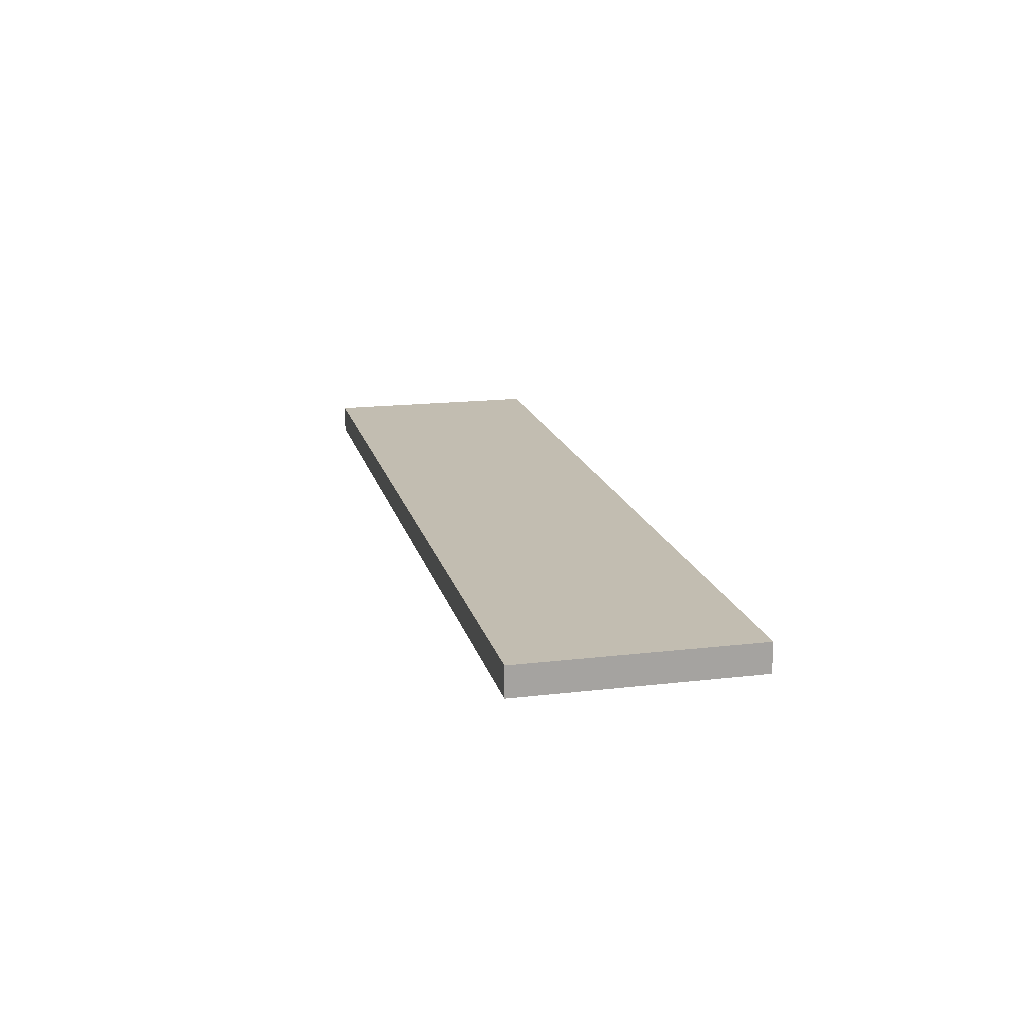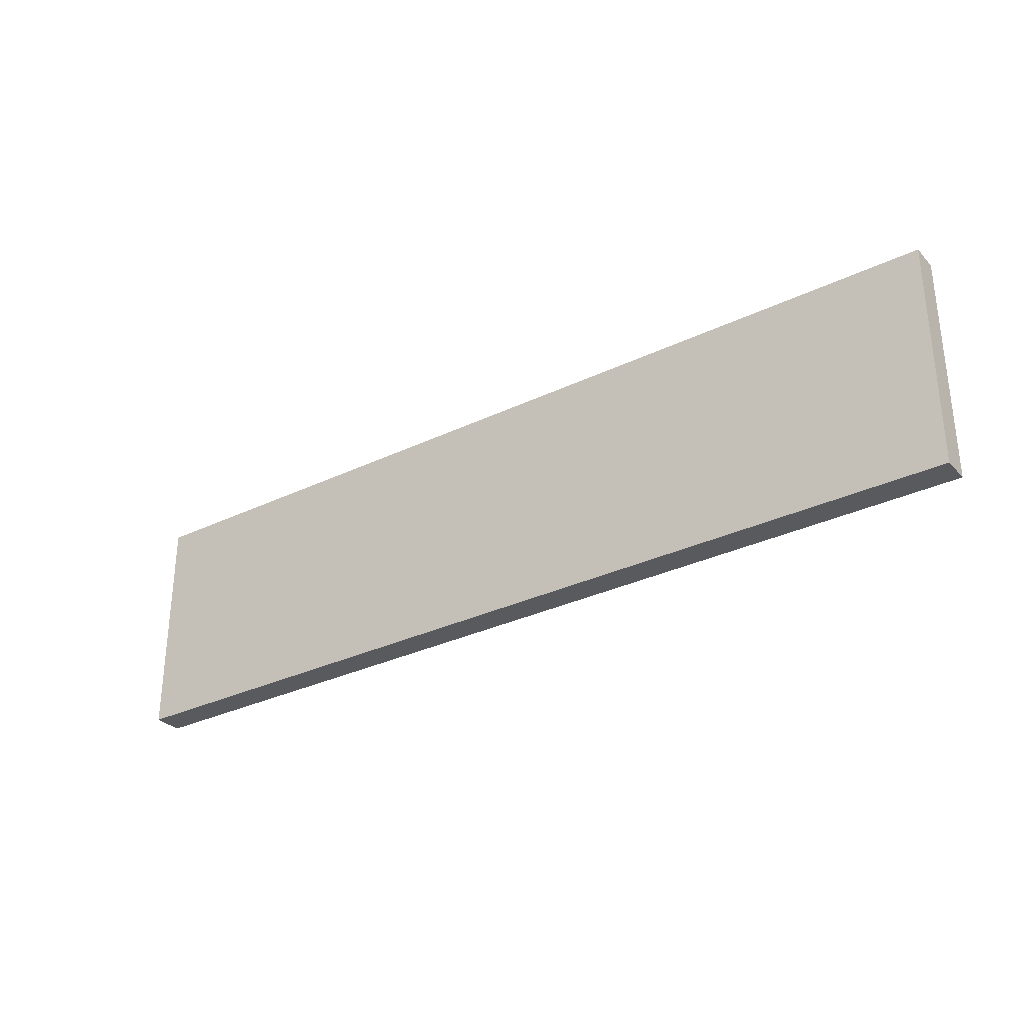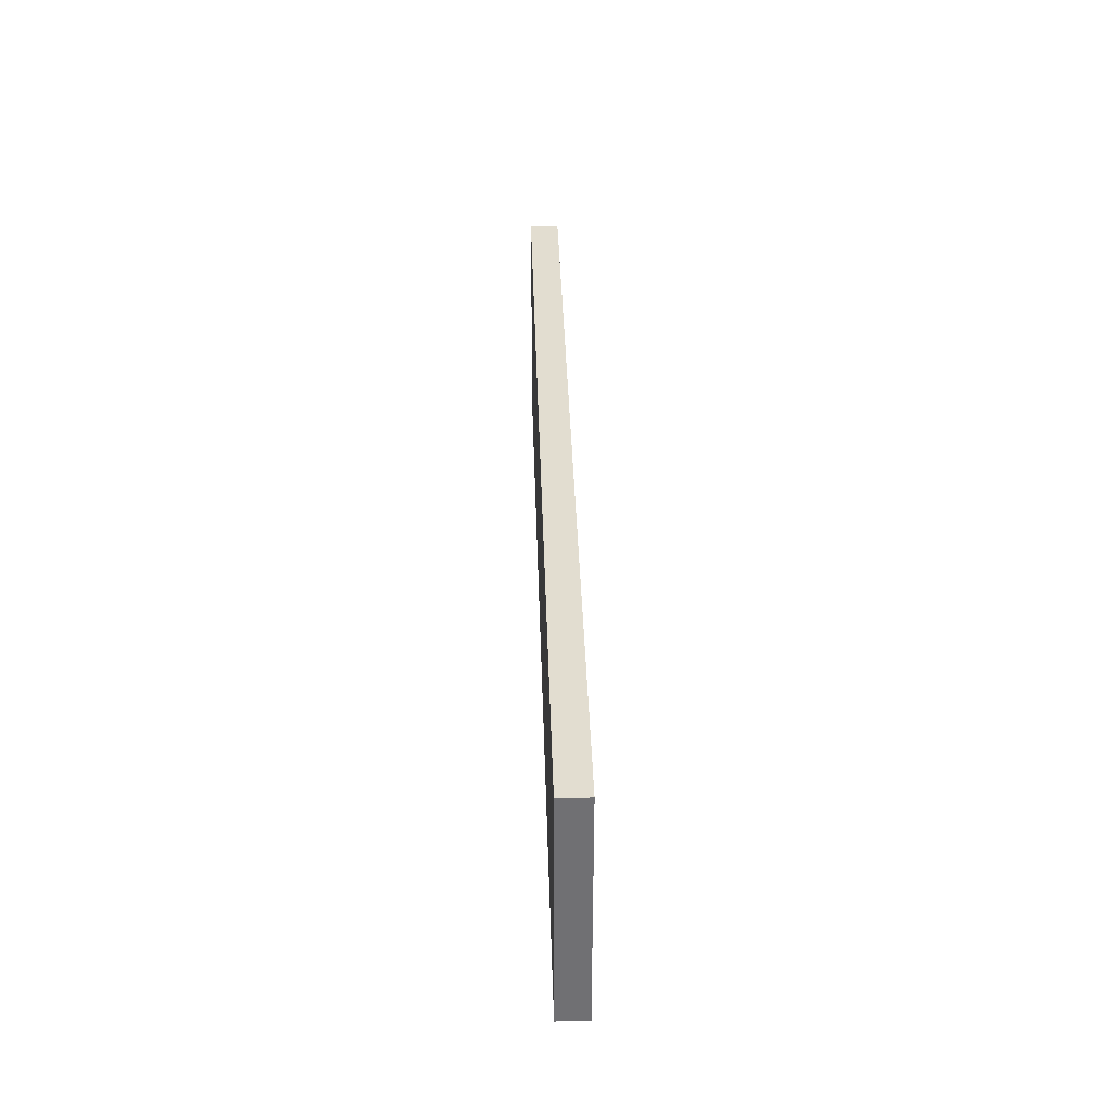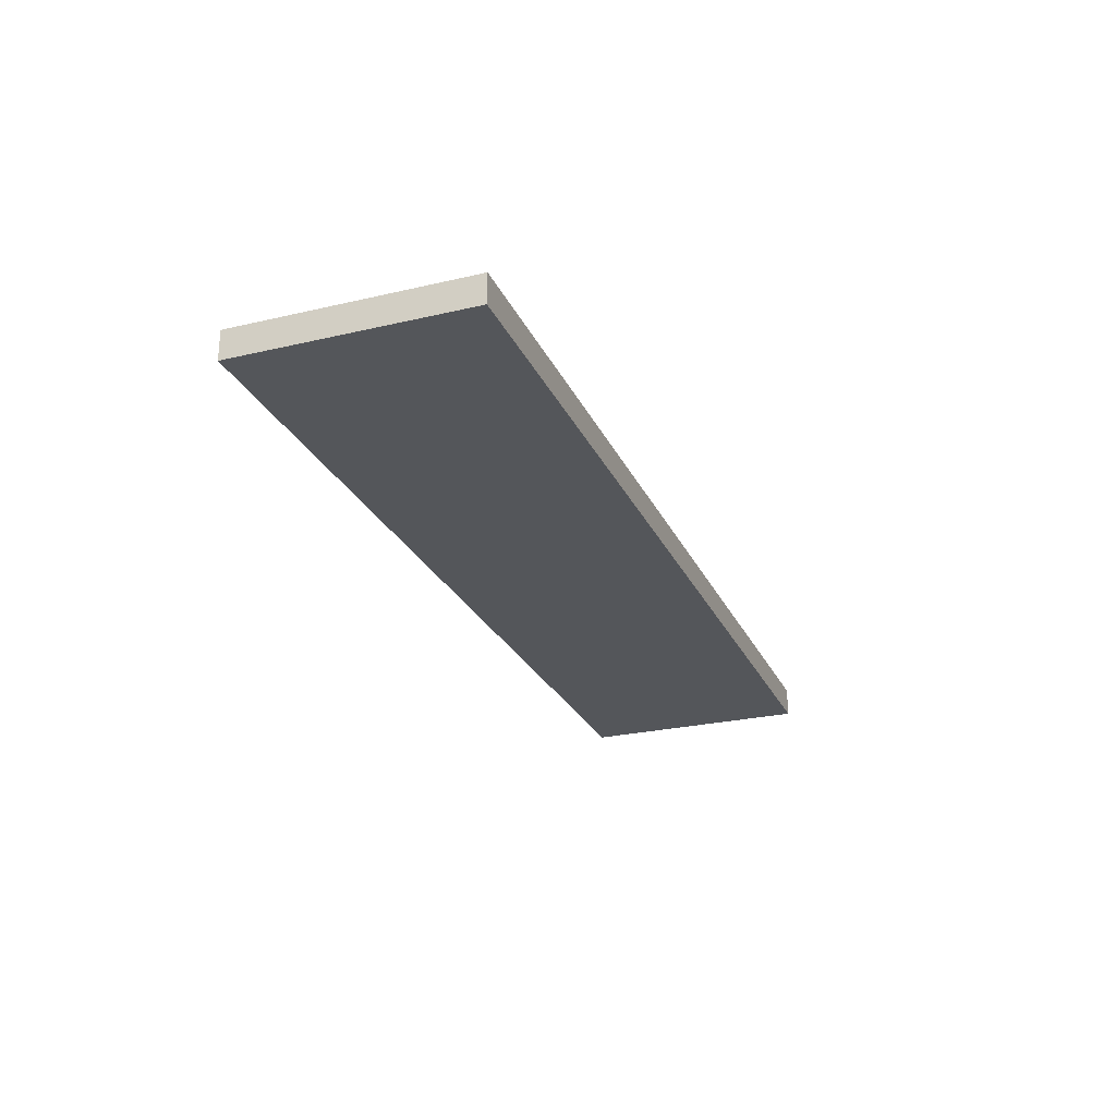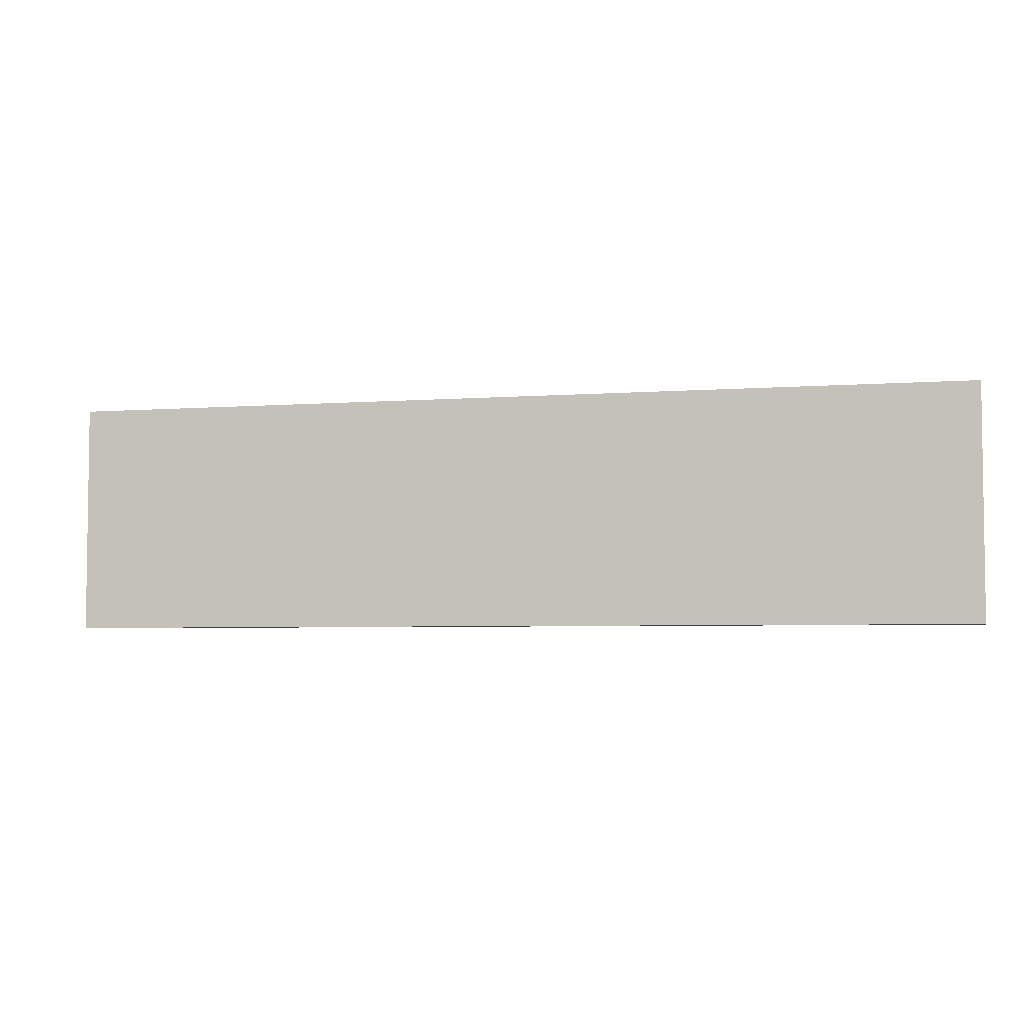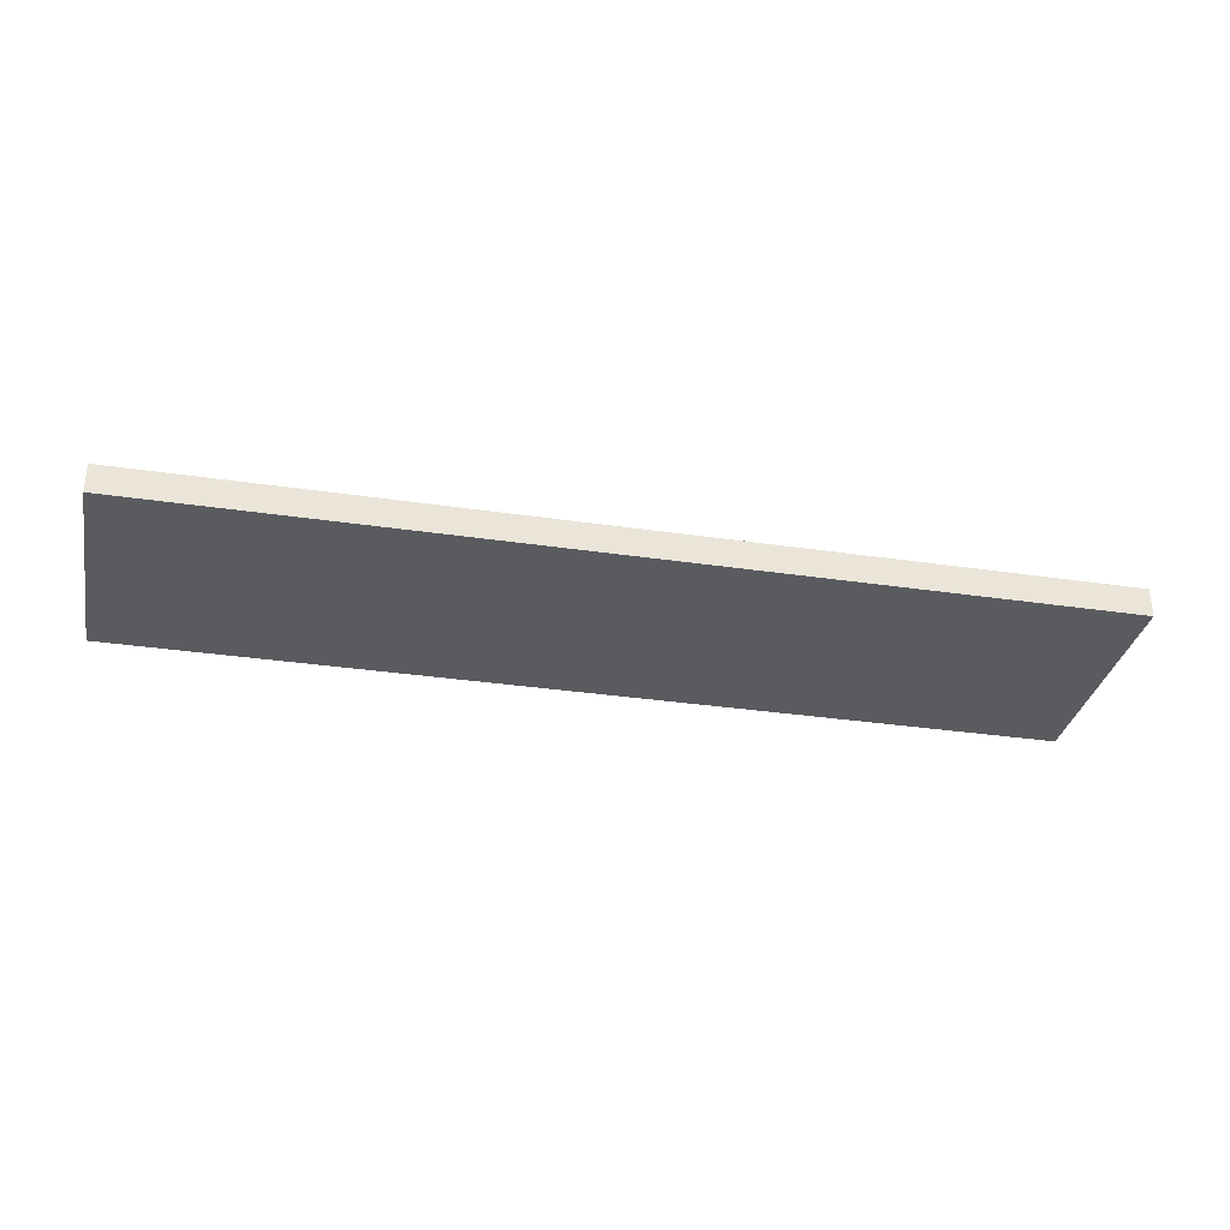
<metadata>
{"format":"obj","ext":"obj","renderer":"f3d","projection":"perspective","resolution":1024,"background":"white","views":[{"elev":16.8,"azim":-103.3,"up":"+Y"},{"elev":-30.9,"azim":-145.3,"up":"+Z"},{"elev":35.1,"azim":88.4,"up":"+Z"},{"elev":-25.6,"azim":110.5,"up":"+Y"},{"elev":-4.6,"azim":-166.1,"up":"+Z"},{"elev":-32.7,"azim":168.4,"up":"+Y"}]}
</metadata>
<code>
o plate_8x2_plate_8x2_mesh.006
v 0.5 0.03125 0.25
v 0.5 0.03125 -0.25
v -0.5 0.03125 0.25
v -0.5 0.03125 -0.25
v -1 0.03125 -0.25
v -1 -0.03125 -0.25
v -0.5 -0.03125 0.25
v -0.5 -0.03125 -0.25
v 0 -0.03125 0.25
v 0 -0.03125 -0.25
v 0.5 -0.03125 -0.25
v 0.5 -0.03125 0.25
v 1 -0.03125 -0.25
v 1 0.03125 0.25
v -0 0.03125 0.25
v -1 0.03125 0.25
v -1 -0.03125 0.25
v -0 0.03125 -0.25
v 1 -0.03125 0.25
v 1 0.03125 -0.25
f 20 1 14
f 2 15 1
f 18 3 15
f 4 16 3
f 6 7 17
f 8 9 7
f 10 12 9
f 11 19 12
f 20 2 1
f 2 18 15
f 18 4 3
f 4 5 16
f 6 8 7
f 8 10 9
f 10 11 12
f 11 13 19
f 15 19 14
f 15 17 9
f 18 6 5
f 20 10 18
f 15 9 19
f 15 16 17
f 18 10 6
f 20 13 10
f 13 14 19
f 16 6 17
f 13 20 14
f 16 5 6

</code>
